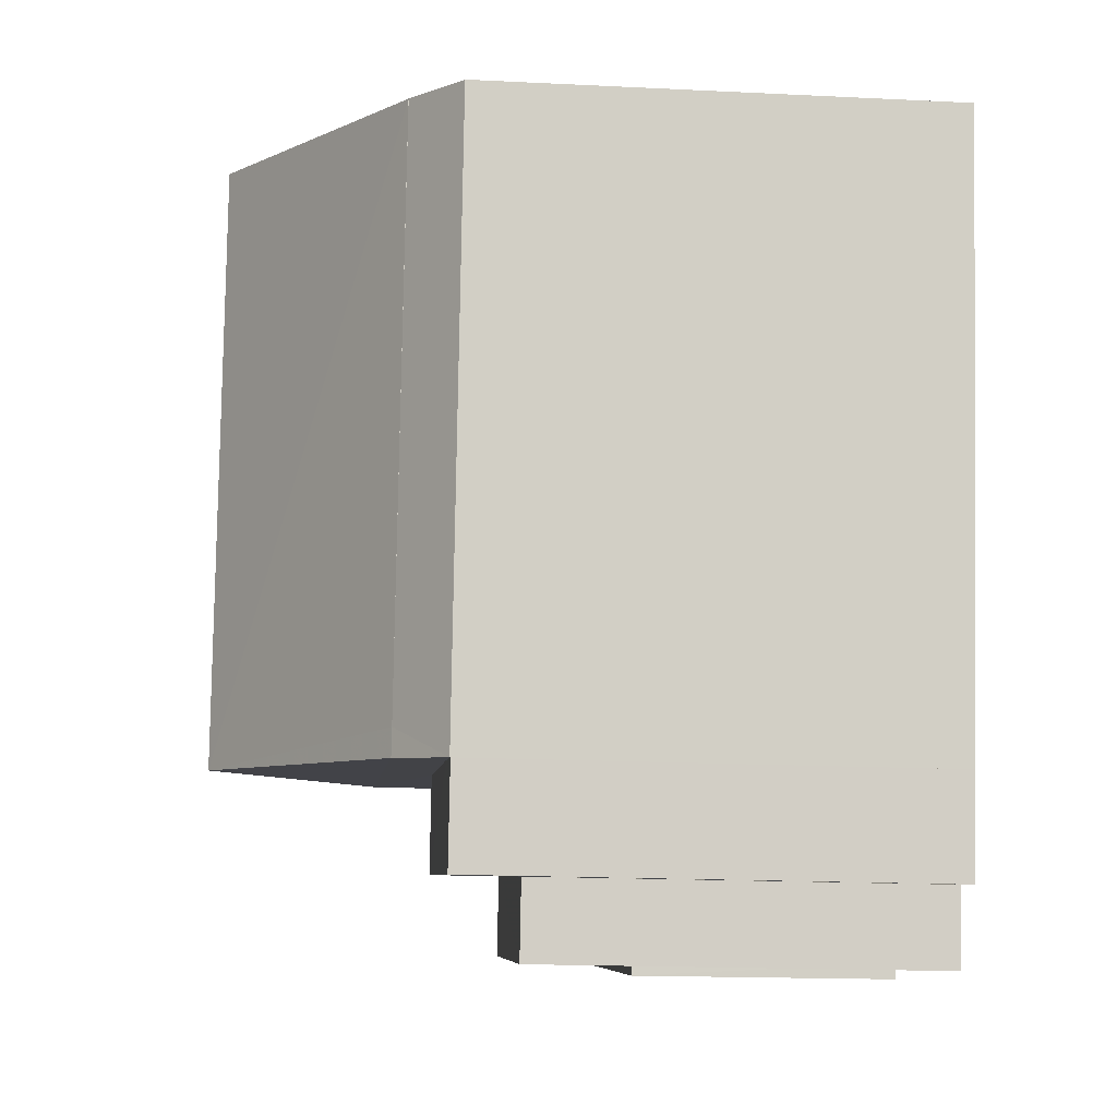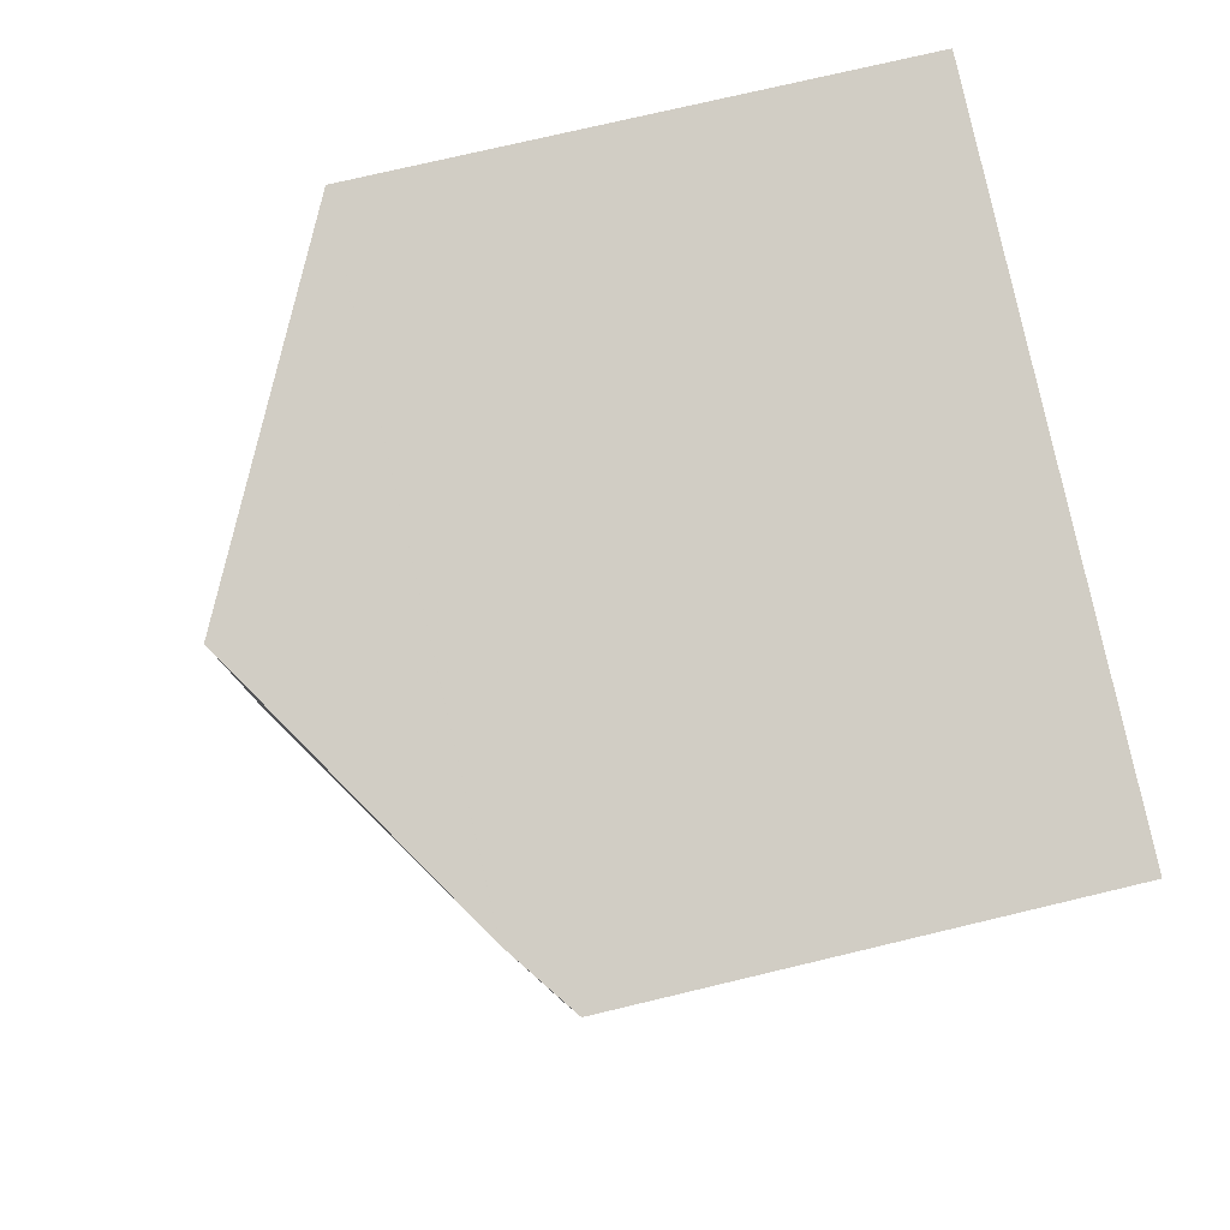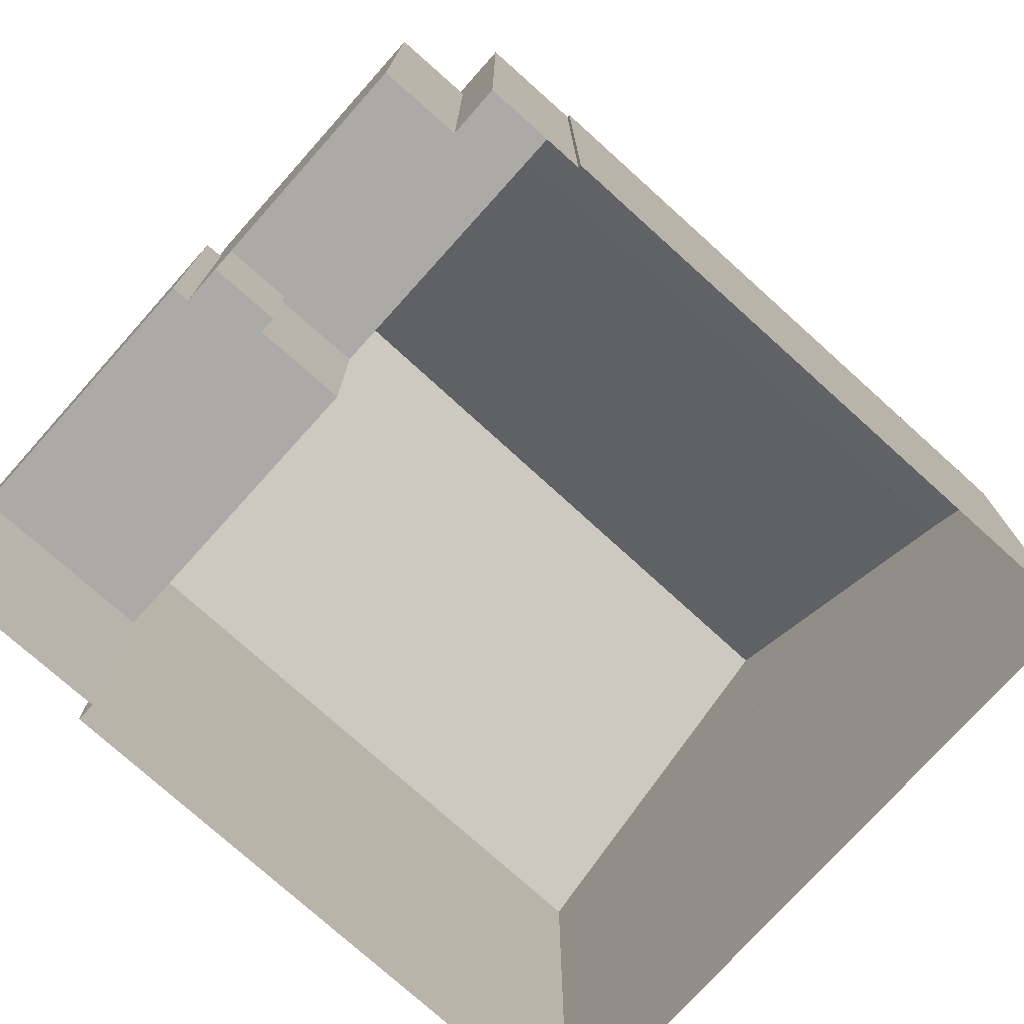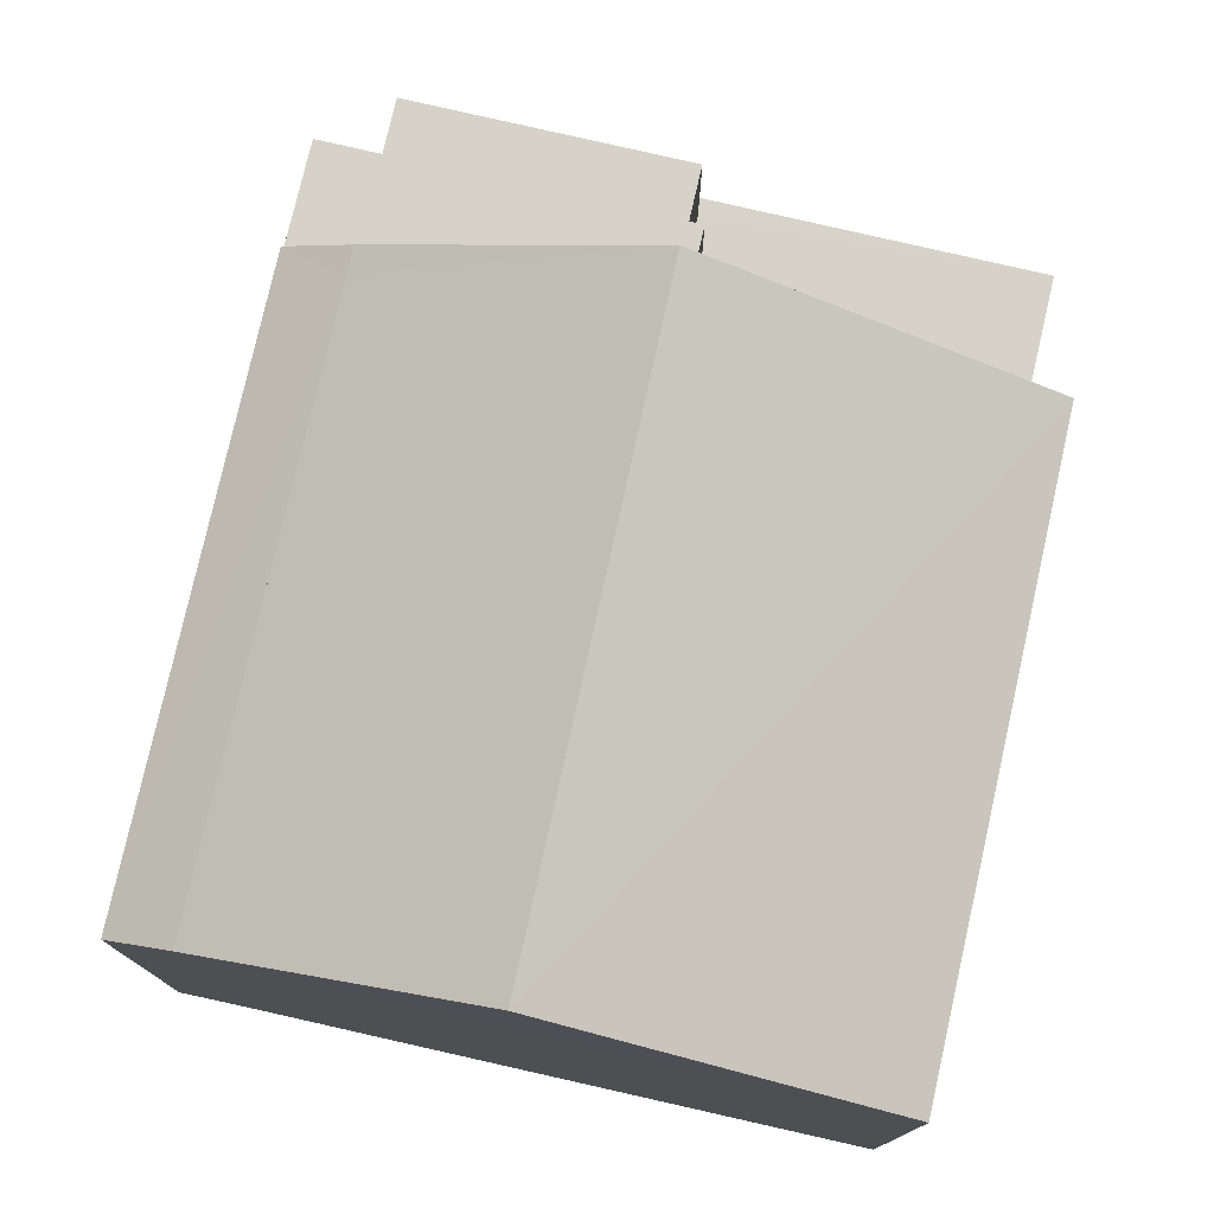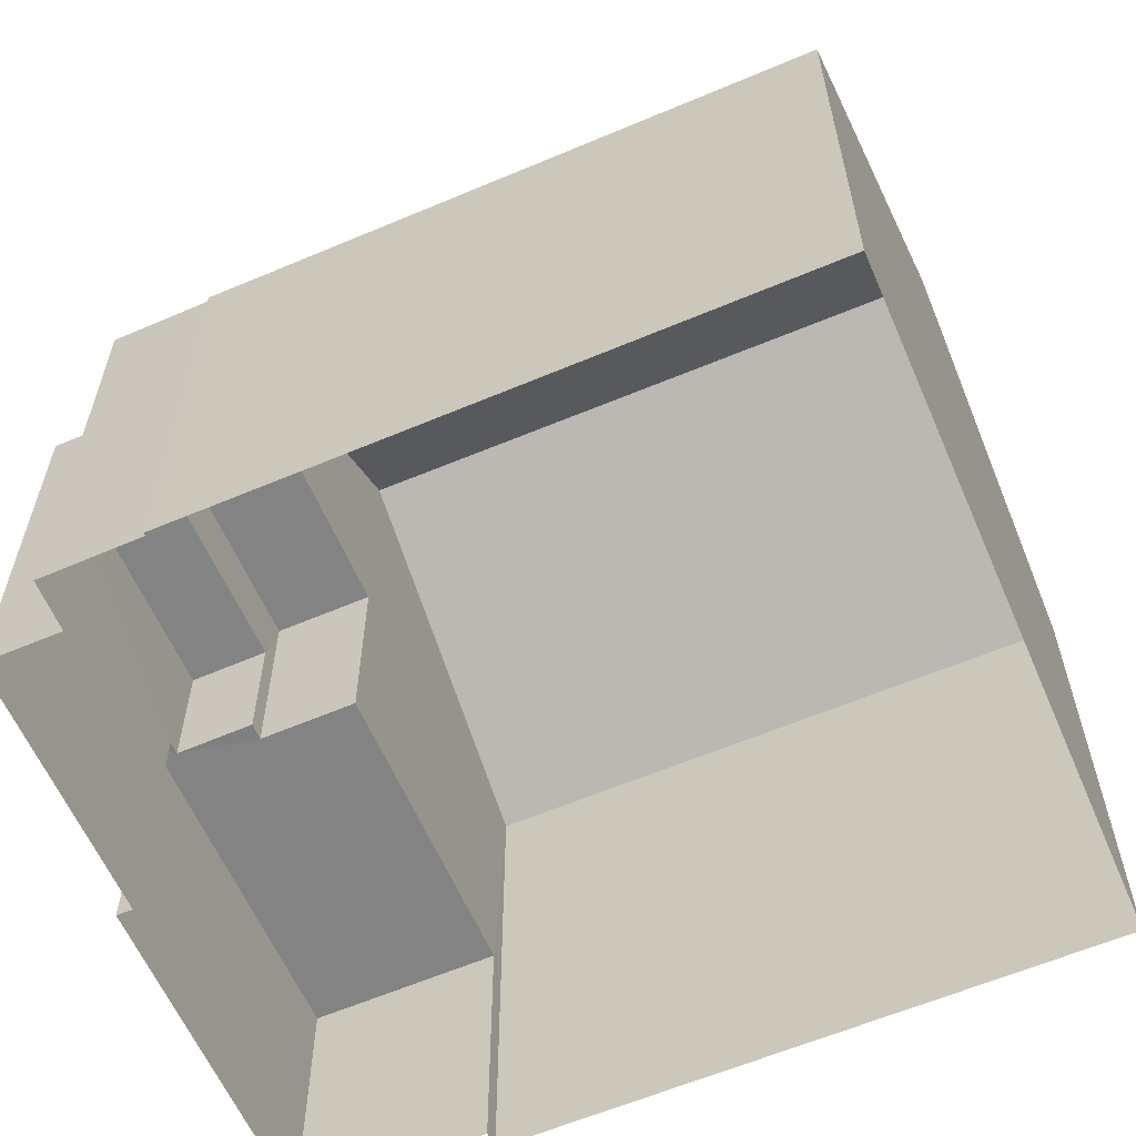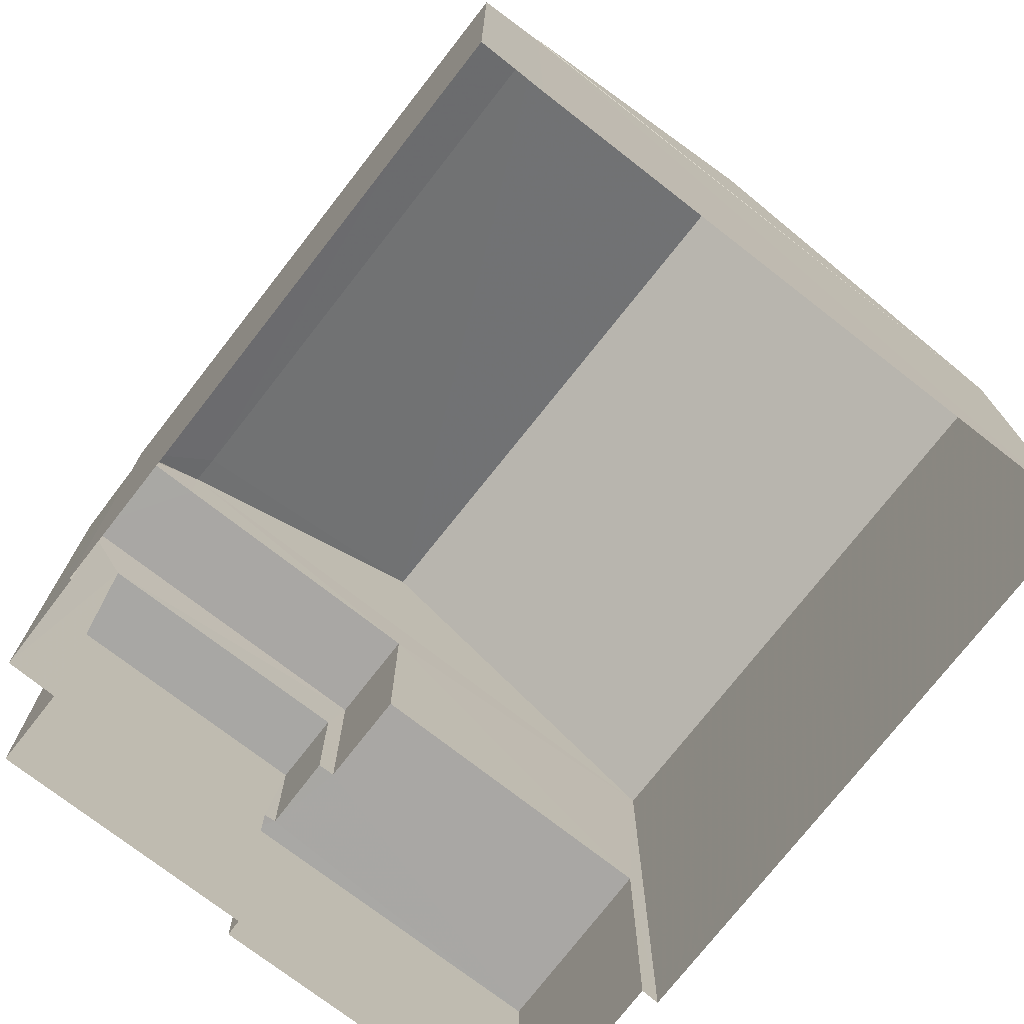
<metadata>
{"format":"obj","ext":"obj","renderer":"f3d","projection":"perspective","resolution":1024,"background":"white","views":[{"elev":-18.3,"azim":84.5,"up":"+Y"},{"elev":73.1,"azim":76.5,"up":"+Y"},{"elev":-75.9,"azim":37.0,"up":"+Z"},{"elev":77.6,"azim":-178.3,"up":"+Z"},{"elev":-61.1,"azim":102.4,"up":"+Z"},{"elev":-74.7,"azim":131.1,"up":"+Z"}]}
</metadata>
<code>
v -8.9e+04 -1.002e+05 3.038
v -8.9e+04 -1.002e+05 3.039
v -8.9e+04 -1.002e+05 3.039
v -8.9e+04 -1.002e+05 3.038
v -8.901e+04 -1.002e+05 3.039
v -8.9e+04 -1.002e+05 3.038
v -8.901e+04 -1.002e+05 3.039
v -8.9e+04 -1.002e+05 3.039
v -8.9e+04 -1.002e+05 3.039
v -8.9e+04 -1.002e+05 3.039
v -8.901e+04 -1.002e+05 3.04
v -8.9e+04 -1.002e+05 3.04
v -8.9e+04 -1.002e+05 3.039
v -8.9e+04 -1.002e+05 9.43
v -8.9e+04 -1.002e+05 11.57
v -8.9e+04 -1.002e+05 11.57
v -8.9e+04 -1.002e+05 7.971
v -8.9e+04 -1.002e+05 7.972
v -8.9e+04 -1.002e+05 7.972
v -8.9e+04 -1.002e+05 7.971
v -8.9e+04 -1.002e+05 6.331
v -8.901e+04 -1.002e+05 6.331
v -8.9e+04 -1.002e+05 6.331
v -8.9e+04 -1.002e+05 6.332
v -8.9e+04 -1.002e+05 6.331
v -8.9e+04 -1.002e+05 6.332
v -8.9e+04 -1.002e+05 6.332
v -8.901e+04 -1.002e+05 6.332
v -8.901e+04 -1.002e+05 9.431
v -8.9e+04 -1.002e+05 8.816
v -8.9e+04 -1.002e+05 8.816
v -8.9e+04 -1.002e+05 8.816
v -8.9e+04 -1.002e+05 8.816
v -8.9e+04 -1.002e+05 8.816
v -8.9e+04 -1.002e+05 9.43
v -8.9e+04 -1.002e+05 9.431
v -8.9e+04 -1.002e+05 8.826
v -8.9e+04 -1.002e+05 9.431
v -8.9e+04 -1.002e+05 8.832
v -8.9e+04 -1.002e+05 9.429
f 1 2 3
f 3 4 1
f 5 6 4
f 5 7 6
f 8 9 3
f 10 11 5
f 12 11 10
f 13 10 9
f 3 5 4
f 3 9 10
f 3 10 5
f 14 15 16
f 17 18 19
f 20 17 19
f 21 22 23
f 24 25 23
f 26 24 27
f 23 22 28
f 27 24 28
f 24 23 28
f 29 16 15
f 30 31 32
f 32 31 33
f 34 31 30
f 29 15 35
f 36 37 38
f 38 39 40
f 38 37 39
f 16 36 38
f 14 16 38
f 27 28 11
f 12 27 11
f 7 35 6
f 7 29 35
f 18 26 19
f 19 26 13
f 18 24 26
f 13 26 10
f 5 22 7
f 31 36 33
f 22 21 33
f 7 22 29
f 33 36 29
f 22 33 29
f 36 34 37
f 37 34 2
f 36 31 34
f 2 34 3
f 21 32 33
f 21 23 32
f 28 5 11
f 28 22 5
f 39 1 4
f 40 39 4
f 40 6 35
f 35 14 40
f 4 6 40
f 38 40 14
f 15 14 35
f 10 27 12
f 10 26 27
f 24 18 17
f 25 24 17
f 8 20 9
f 25 17 23
f 17 32 23
f 30 20 8
f 32 20 30
f 32 17 20
f 34 8 3
f 34 30 8
f 16 29 36
f 20 19 13
f 9 20 13
f 1 39 37
f 2 1 37

</code>
